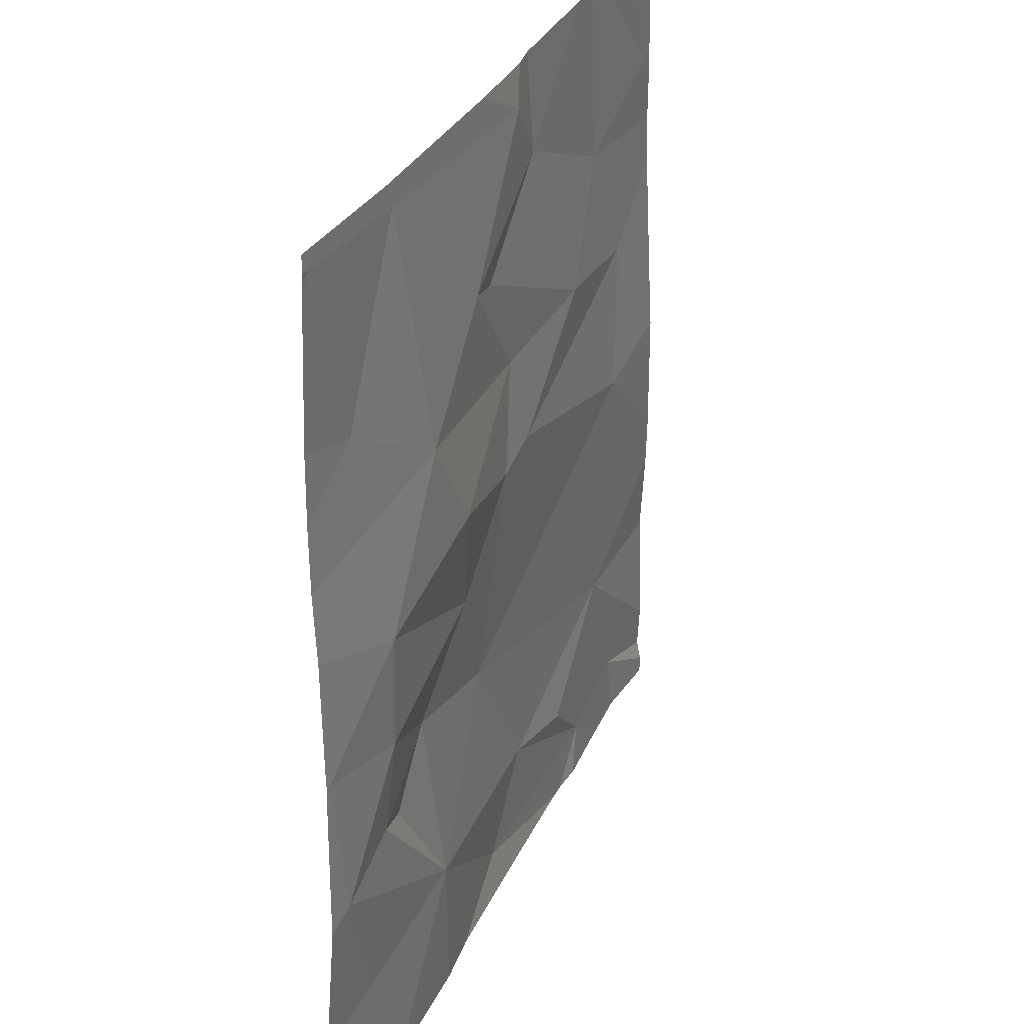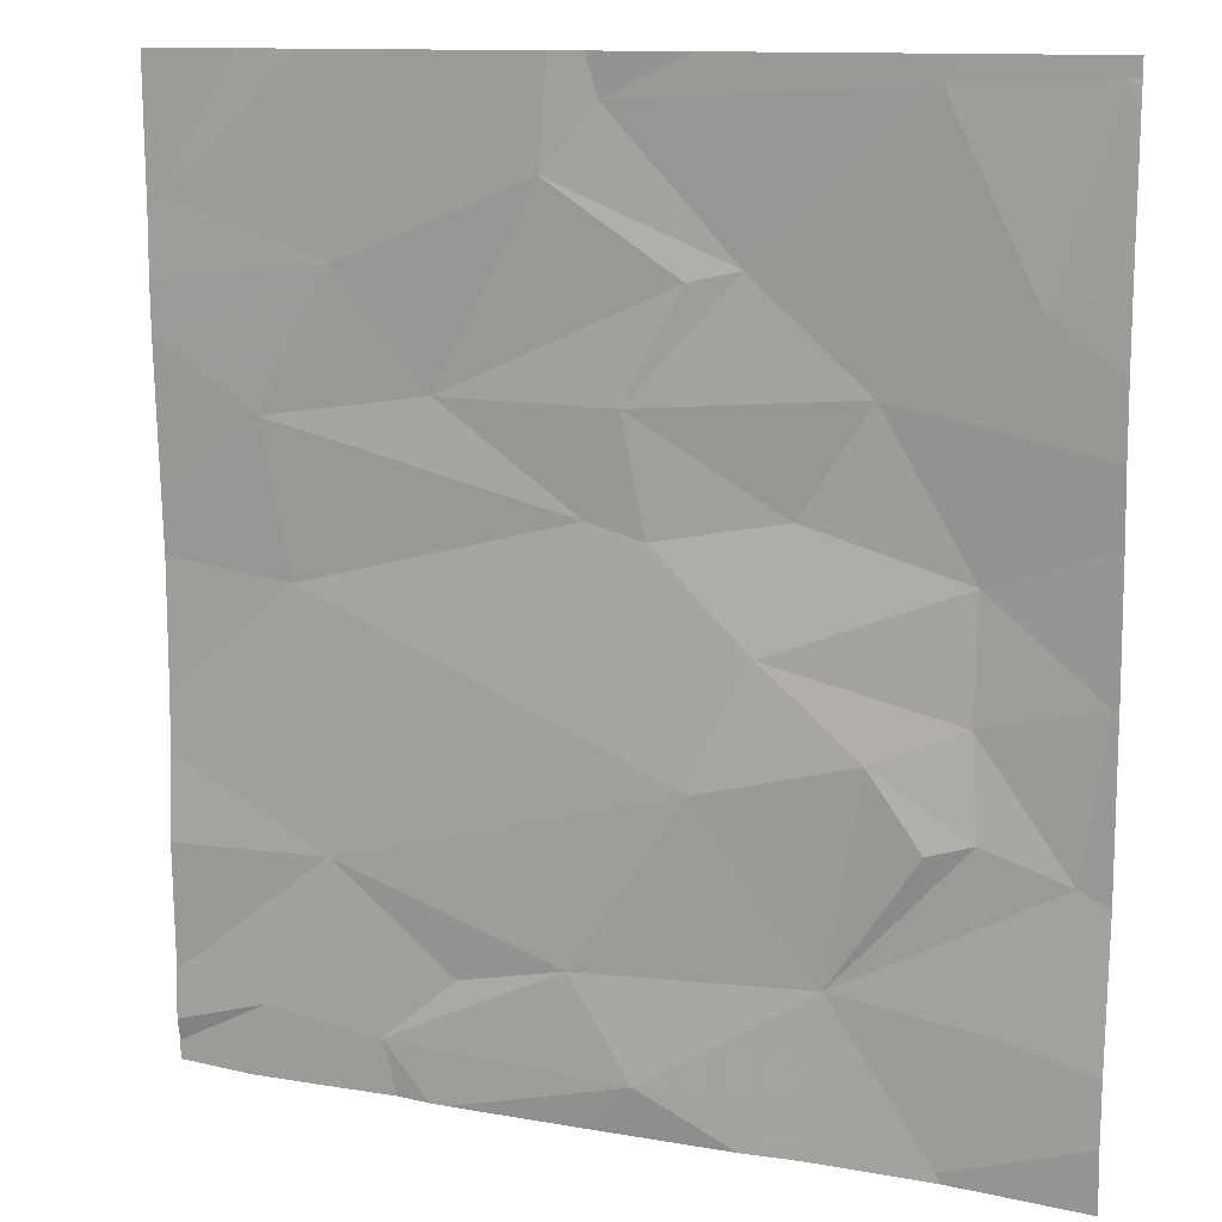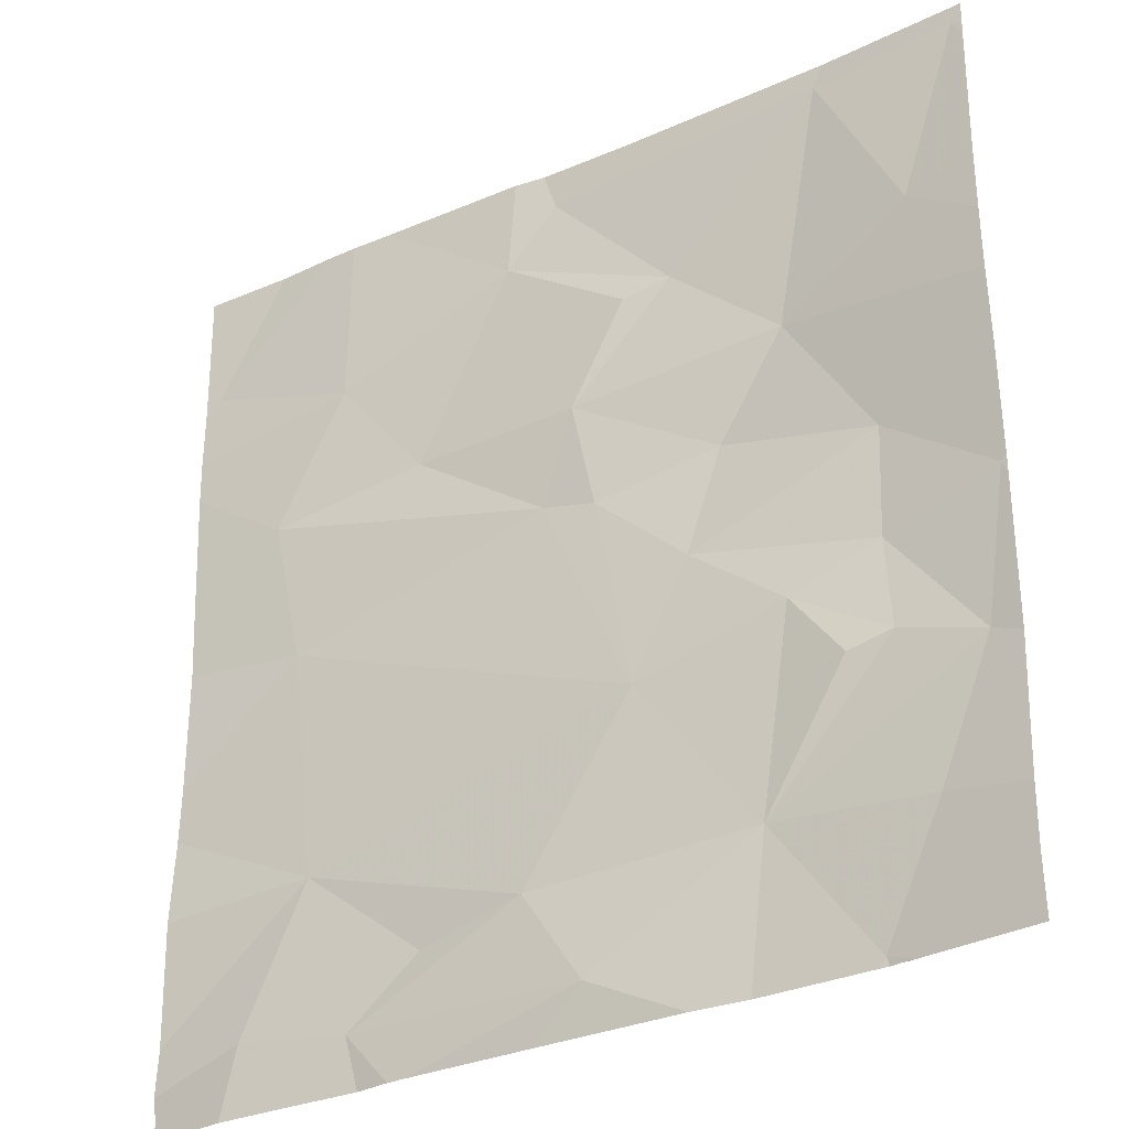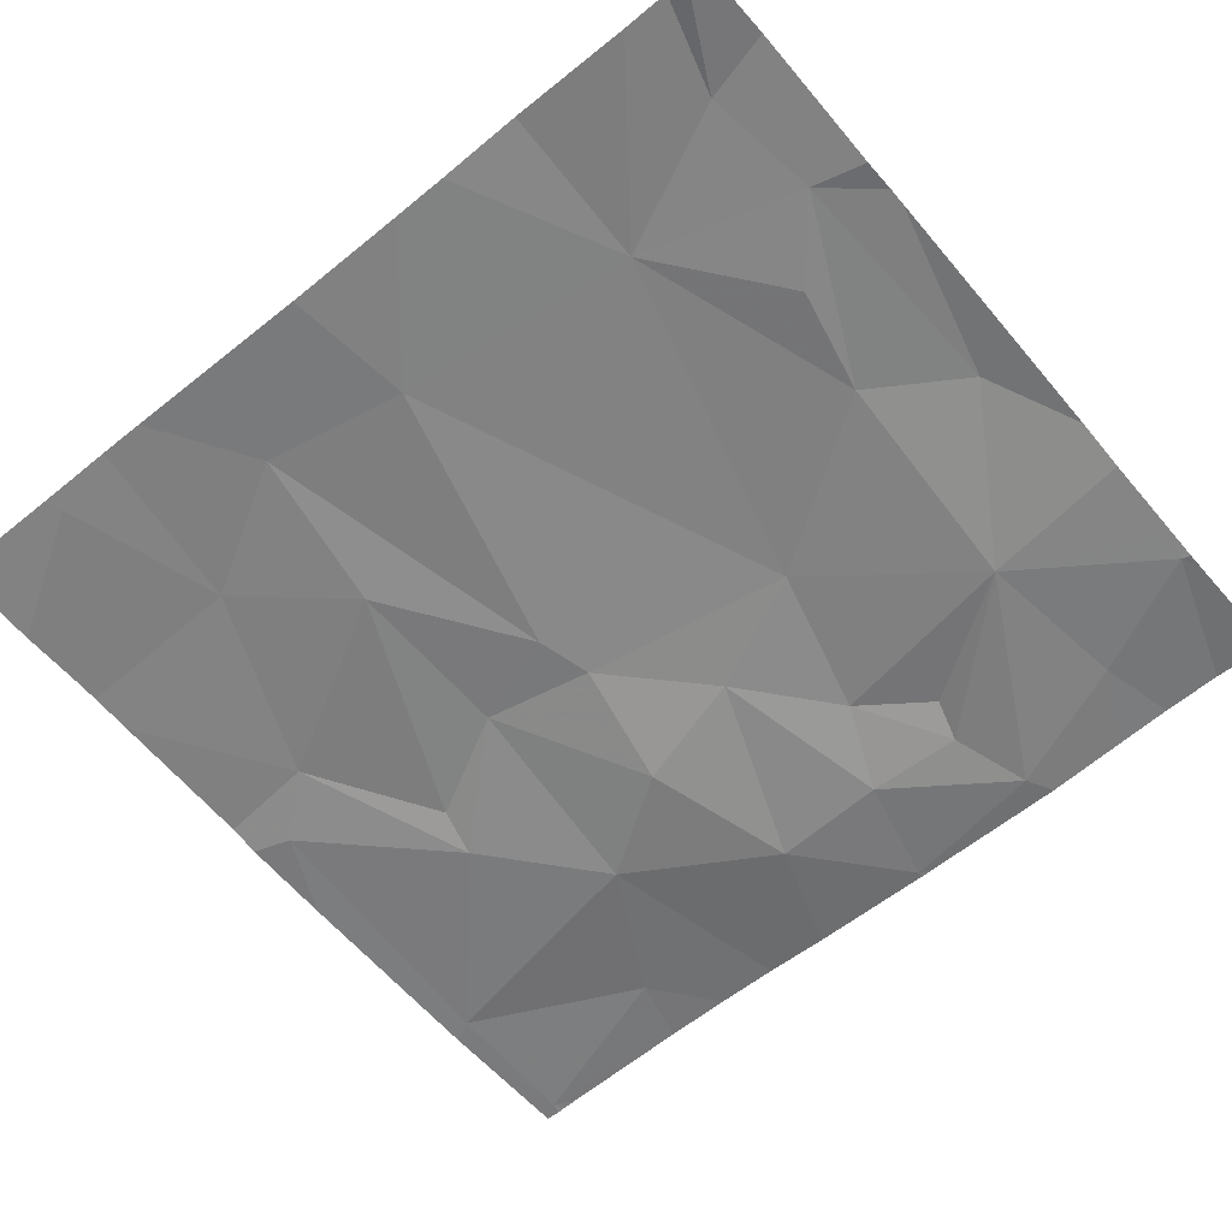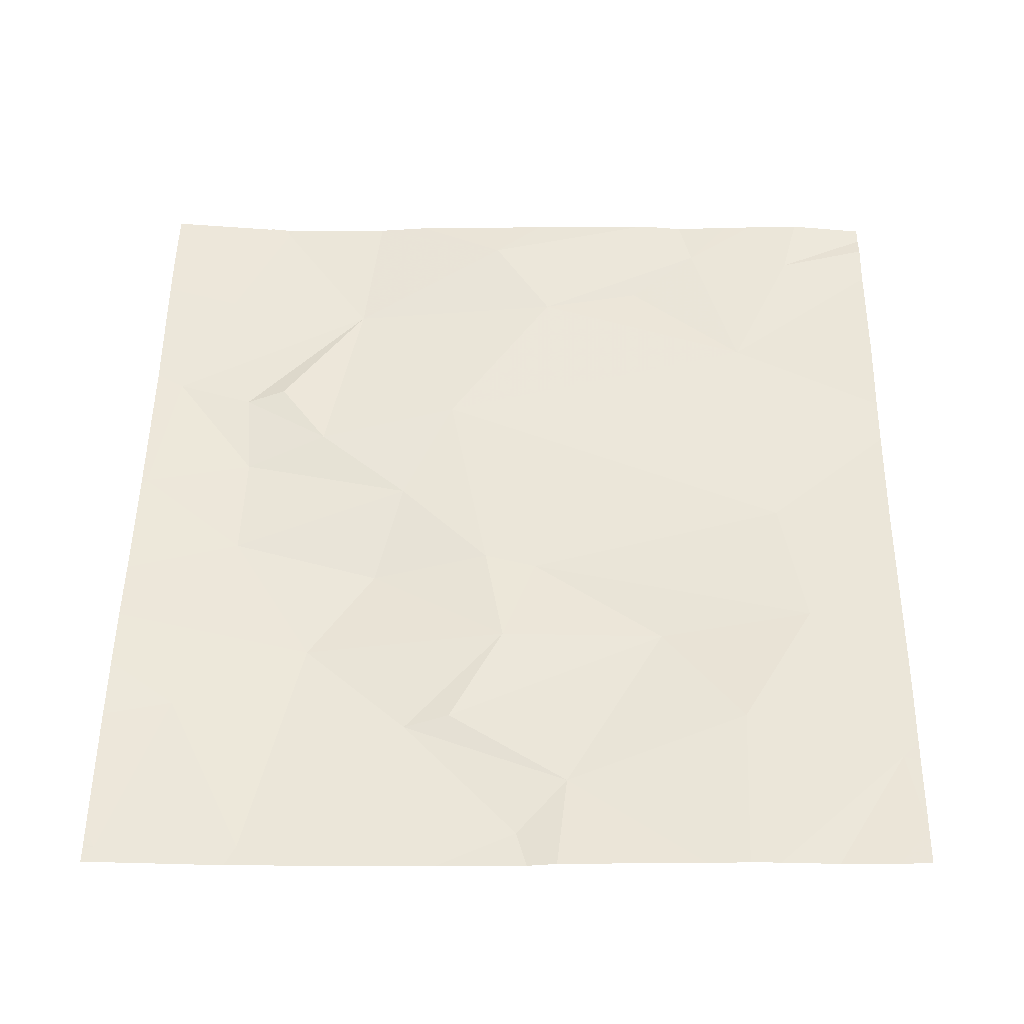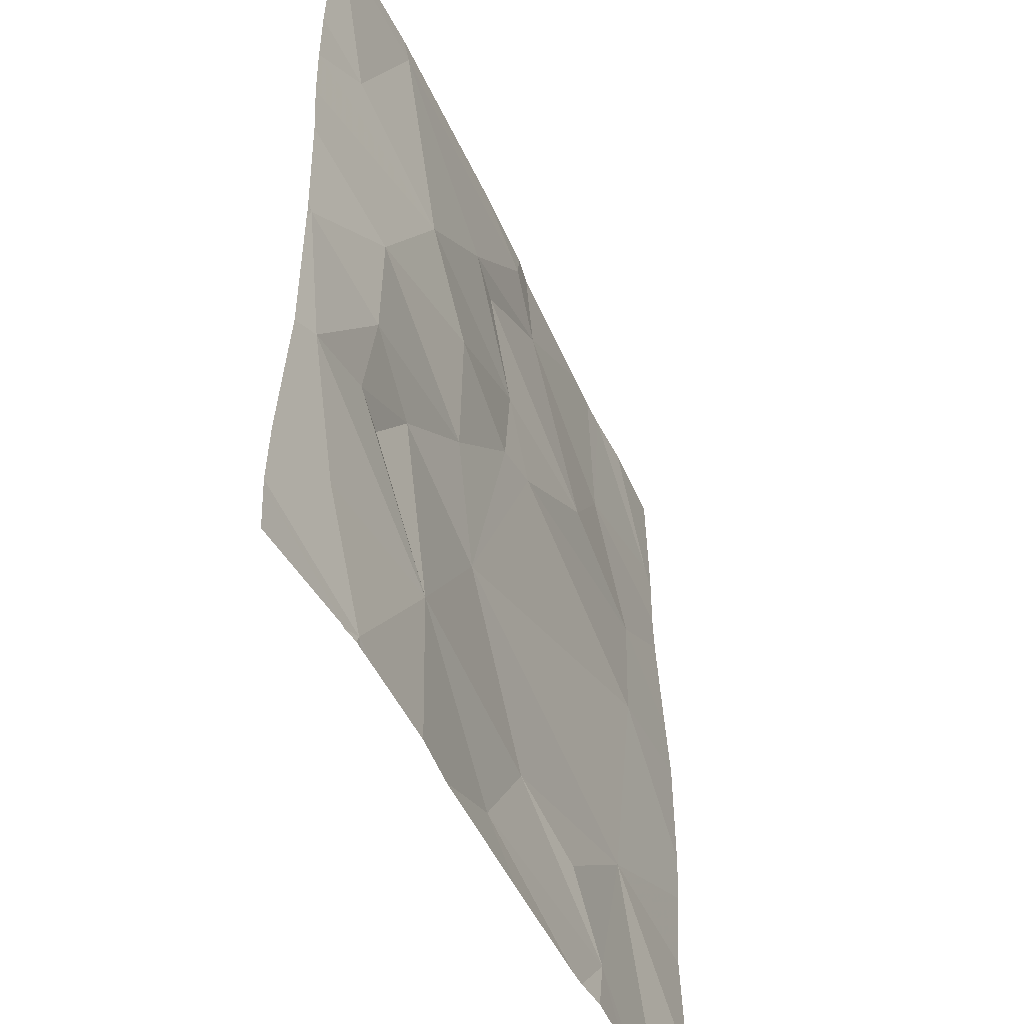
<metadata>
{"format":"obj","ext":"obj","renderer":"f3d","projection":"perspective","resolution":1024,"background":"white","views":[{"elev":30.1,"azim":112.2,"up":"+Y"},{"elev":11.9,"azim":24.4,"up":"+Y"},{"elev":-31.6,"azim":33.6,"up":"+Y"},{"elev":-59.7,"azim":-50.0,"up":"+Z"},{"elev":51.8,"azim":-179.0,"up":"+Z"},{"elev":-48.5,"azim":114.9,"up":"+Y"}]}
</metadata>
<code>
v -99.2 253.1 483.2
v -99.24 253 483.2
v -97.51 253.1 483.2
v -98.95 253.1 483.2
v -99.11 253 483.2
v -97.51 253.4 483.2
v -98.92 253 483.2
v -99.04 253 483.2
v -98.84 253 483.2
v -98.41 253.1 483.2
v -98.8 253 483.2
v -98.52 253 483.2
v -97.82 253 483.2
v -97.89 253 483.2
v -98.04 253.3 483.2
v -98.08 253 483.2
v -97.83 253 483.2
v -97.78 253 483.2
v -97.76 253 483.2
v -97.81 253 483.2
v -98.2 253 483.2
v -98.51 255 483.2
v -97.83 255 483.2
v -97.51 254.2 483.2
v -97.51 253.1 483.2
v -97.51 254.5 483.2
v -97.51 254.6 483.2
v -97.51 253.9 483.2
v -99.38 254.7 483.2
v -97.51 253.2 483.2
v -99.06 253.4 483.2
v -98.78 253.2 483.2
v -98.55 253.3 483.2
v -98.45 254.4 483.2
v -98.52 254.1 483.2
v -98.83 254.4 483.2
v -98.6 254.8 483.2
v -98.32 254.6 483.2
v -99.19 254.3 483.2
v -99.02 254.6 483.2
v -98.3 253.7 483.2
v -98.49 254.9 483.2
v -99.13 254 483.2
v -98.22 254.6 483.2
v -97.97 253.7 483.2
v -97.85 253.6 483.2
v -97.76 253.6 483.2
v -97.69 253.3 483.2
v -97.78 253.8 483.2
v -98.18 253.9 483.2
v -97.77 254.1 483.2
v -97.58 253.6 483.2
v -98.12 254.2 483.2
v -98.31 255 483.2
v -97.52 253.9 483.2
v -97.67 254.6 483.2
v -99.21 255 483.2
v -97.86 254.9 483.2
v -98.4 254.1 483.2
v -97.53 255 483.2
v -97.97 254.4 483.2
v -98.58 255 483.2
v -99.01 255 483.2
v -98.92 255 483.2
v -97.51 253 483.2
v -99.08 255 483.2
v -99.42 253 483.2
v -99.42 253 483.2
v -99.42 254.7 483.3
v -99.42 254.7 483.3
v -99.42 253.2 483.2
v -99.42 253.4 483.2
v -99.42 253 483.2
v -99.42 254.4 483.2
v -99.42 254.2 483.2
v -99.42 253.1 483.2
v -99.42 254.6 483.3
v -99.42 253.6 483.2
v -99.42 253.7 483.2
v -99.42 254 483.2
v -99.42 254.9 483.3
v -97.51 253.5 483.2
v -97.51 254.9 483.2
v -97.51 254.3 483.2
v -97.51 253.9 483.2
v -97.51 254.9 483.2
v -97.51 253.9 483.2
v -97.51 255 483.2
v -97.55 255 483.2
v -99.35 255 483.3
v -99.42 255 483.3
v -97.53 255 483.2
v -97.51 255 483.2
f 67 1 68
f 5 4 2
f 7 4 8
f 8 4 5
f 9 4 7
f 11 10 9
f 12 10 11
f 14 13 15
f 16 15 10
f 17 13 14
f 18 13 19
f 19 13 20
f 21 10 12
f 92 88 93
f 20 13 17
f 84 61 24
f 4 1 2
f 31 32 33
f 91 81 90
f 35 34 36
f 38 37 36
f 34 38 36
f 83 60 27
f 66 40 63
f 63 37 64
f 33 41 31
f 31 1 4
f 4 32 31
f 39 36 40
f 36 37 40
f 90 81 57
f 1 31 71
f 40 29 69
f 74 40 77
f 10 4 9
f 62 42 22
f 33 32 4
f 82 52 6
f 6 48 30
f 35 36 39
f 43 31 41
f 78 43 79
f 35 43 41
f 39 43 35
f 43 39 75
f 10 33 4
f 38 44 37
f 38 34 44
f 41 15 45
f 45 46 47
f 13 48 15
f 50 49 51
f 47 52 49
f 49 45 47
f 47 46 15
f 52 47 15
f 45 49 50
f 53 50 51
f 51 55 28
f 52 55 49
f 42 58 23
f 35 59 34
f 33 10 15
f 60 58 56
f 42 37 44
f 61 44 34
f 50 41 45
f 14 15 16
f 50 53 59
f 15 48 52
f 34 59 53
f 45 15 46
f 53 61 34
f 42 44 58
f 30 13 3
f 52 48 6
f 16 10 21
f 51 61 53
f 60 56 27
f 13 18 25
f 58 61 56
f 61 51 24
f 58 44 61
f 26 61 84
f 33 15 41
f 55 51 49
f 35 41 59
f 41 50 59
f 89 60 88
f 55 52 82
f 57 29 66
f 23 60 89
f 89 88 92
f 54 42 23
f 67 2 1
f 3 13 25
f 23 58 60
f 68 1 76
f 69 29 70
f 30 48 13
f 70 29 81
f 71 31 72
f 26 56 61
f 22 42 54
f 72 31 78
f 73 2 67
f 74 39 40
f 75 39 74
f 27 56 26
f 76 1 71
f 77 40 69
f 24 51 28
f 28 55 87
f 78 31 43
f 79 43 80
f 62 37 42
f 64 37 62
f 80 43 75
f 25 18 65
f 81 29 57
f 85 55 82
f 63 40 37
f 86 60 83
f 87 55 85
f 66 29 40
f 88 60 86

</code>
